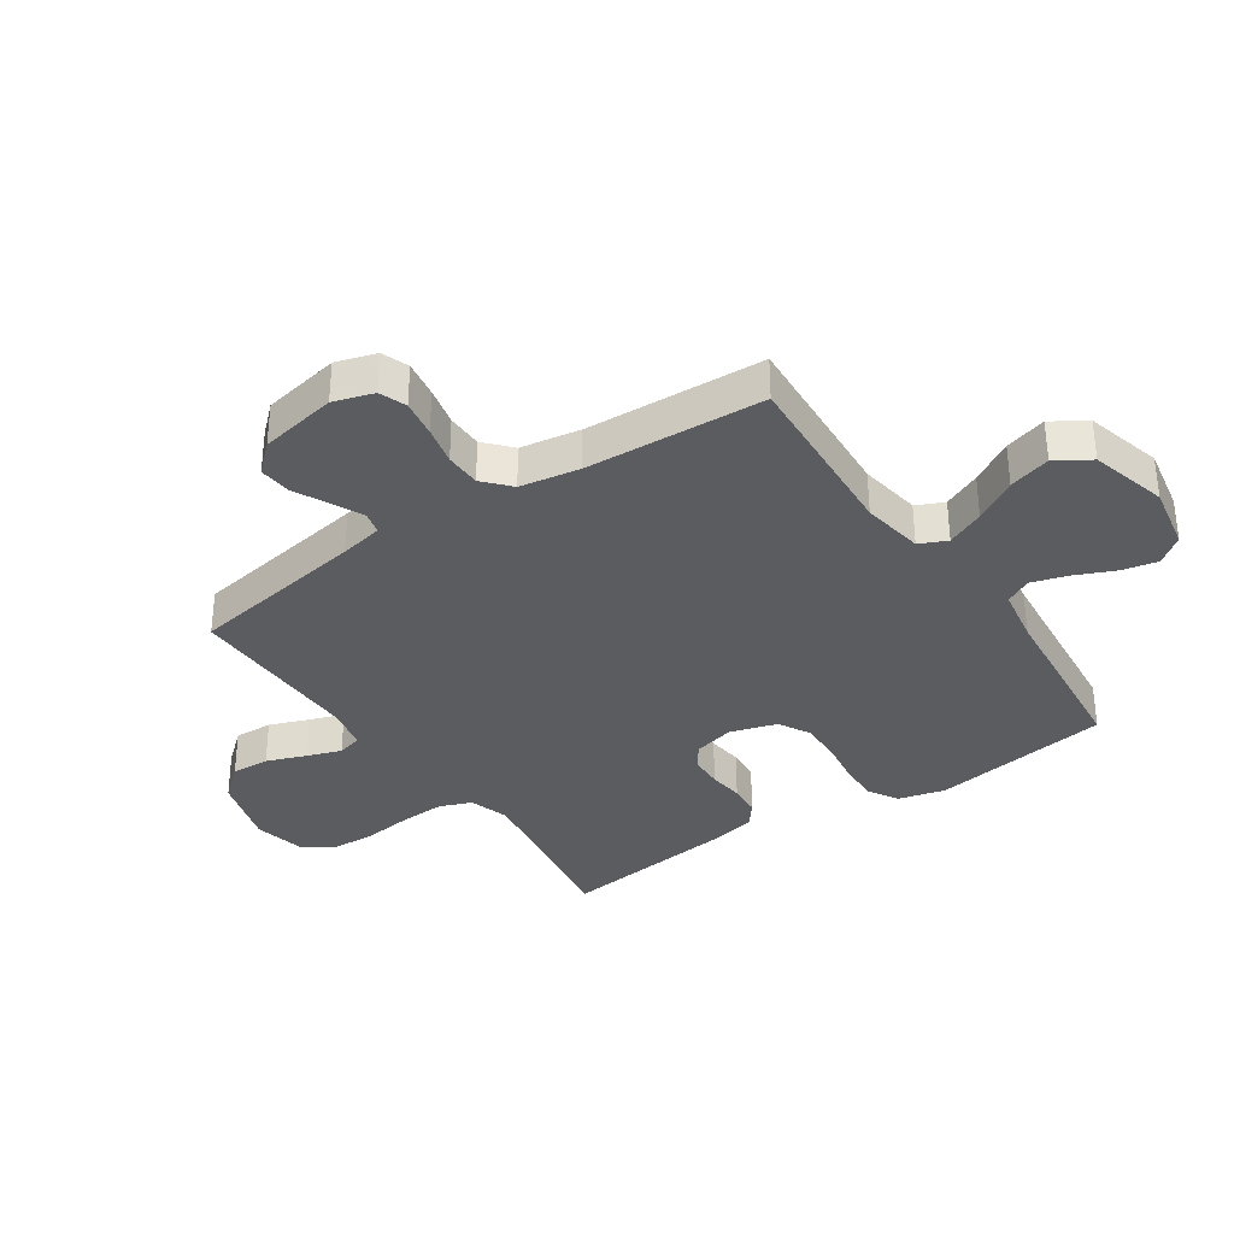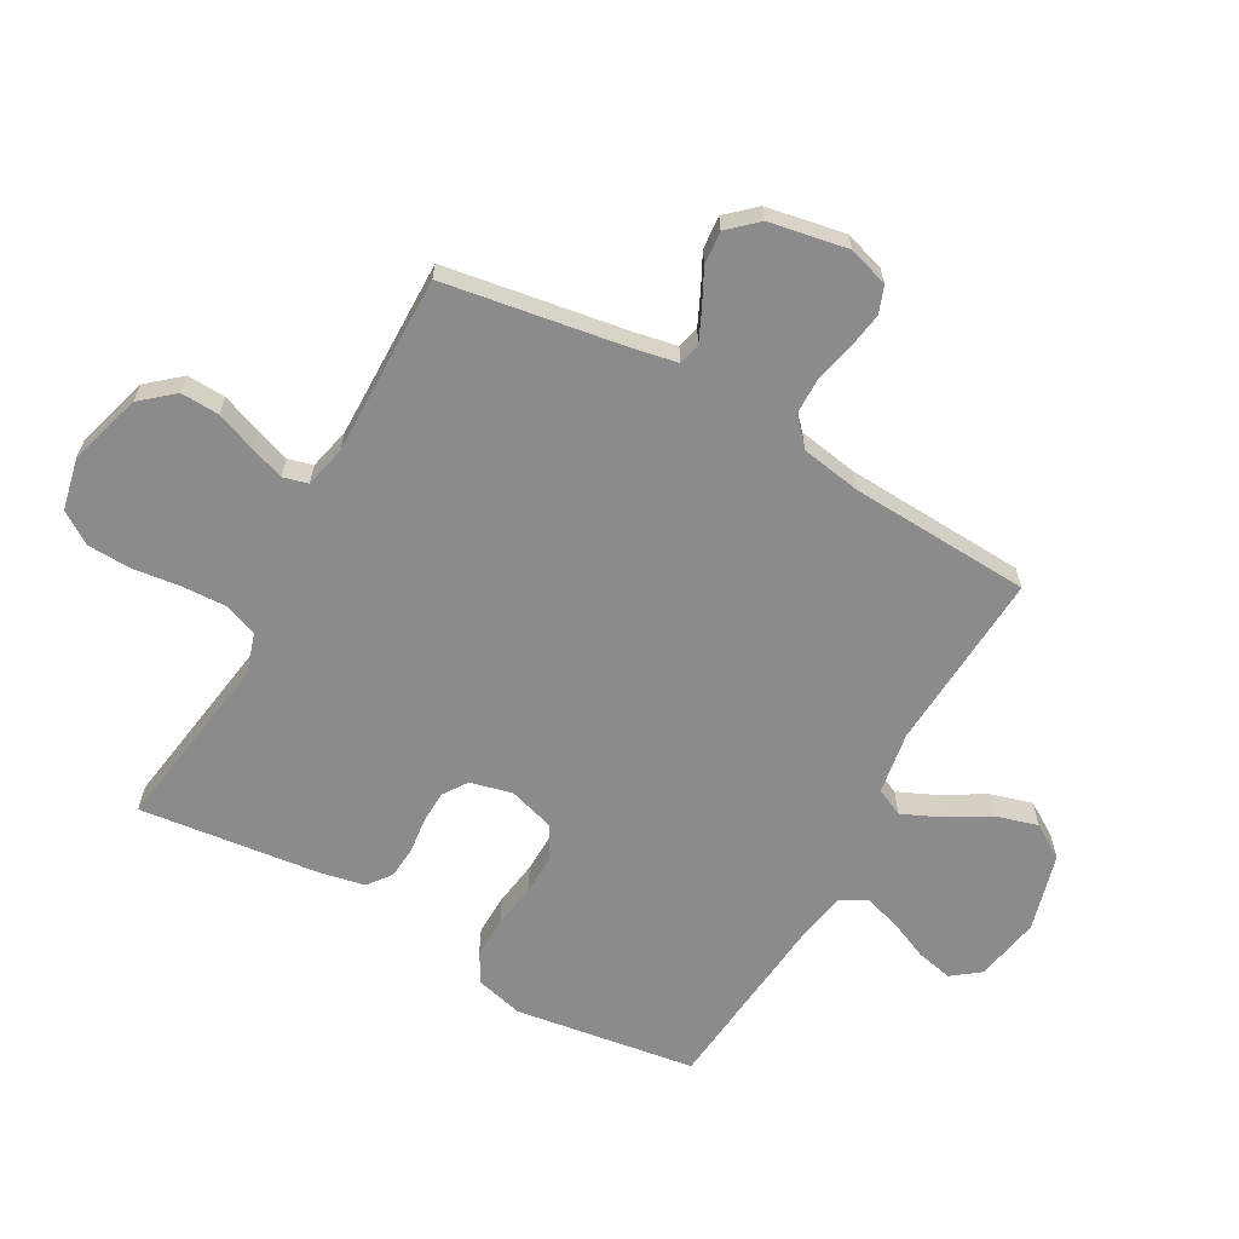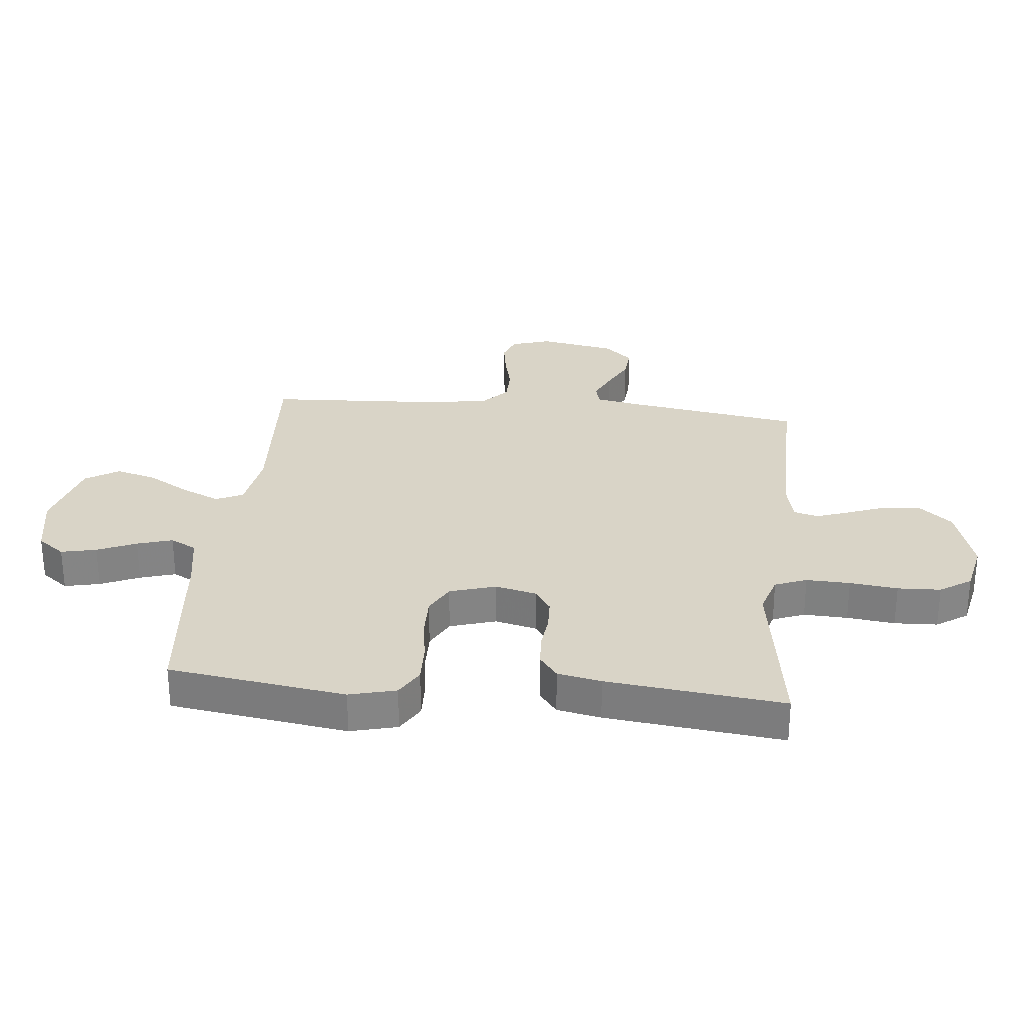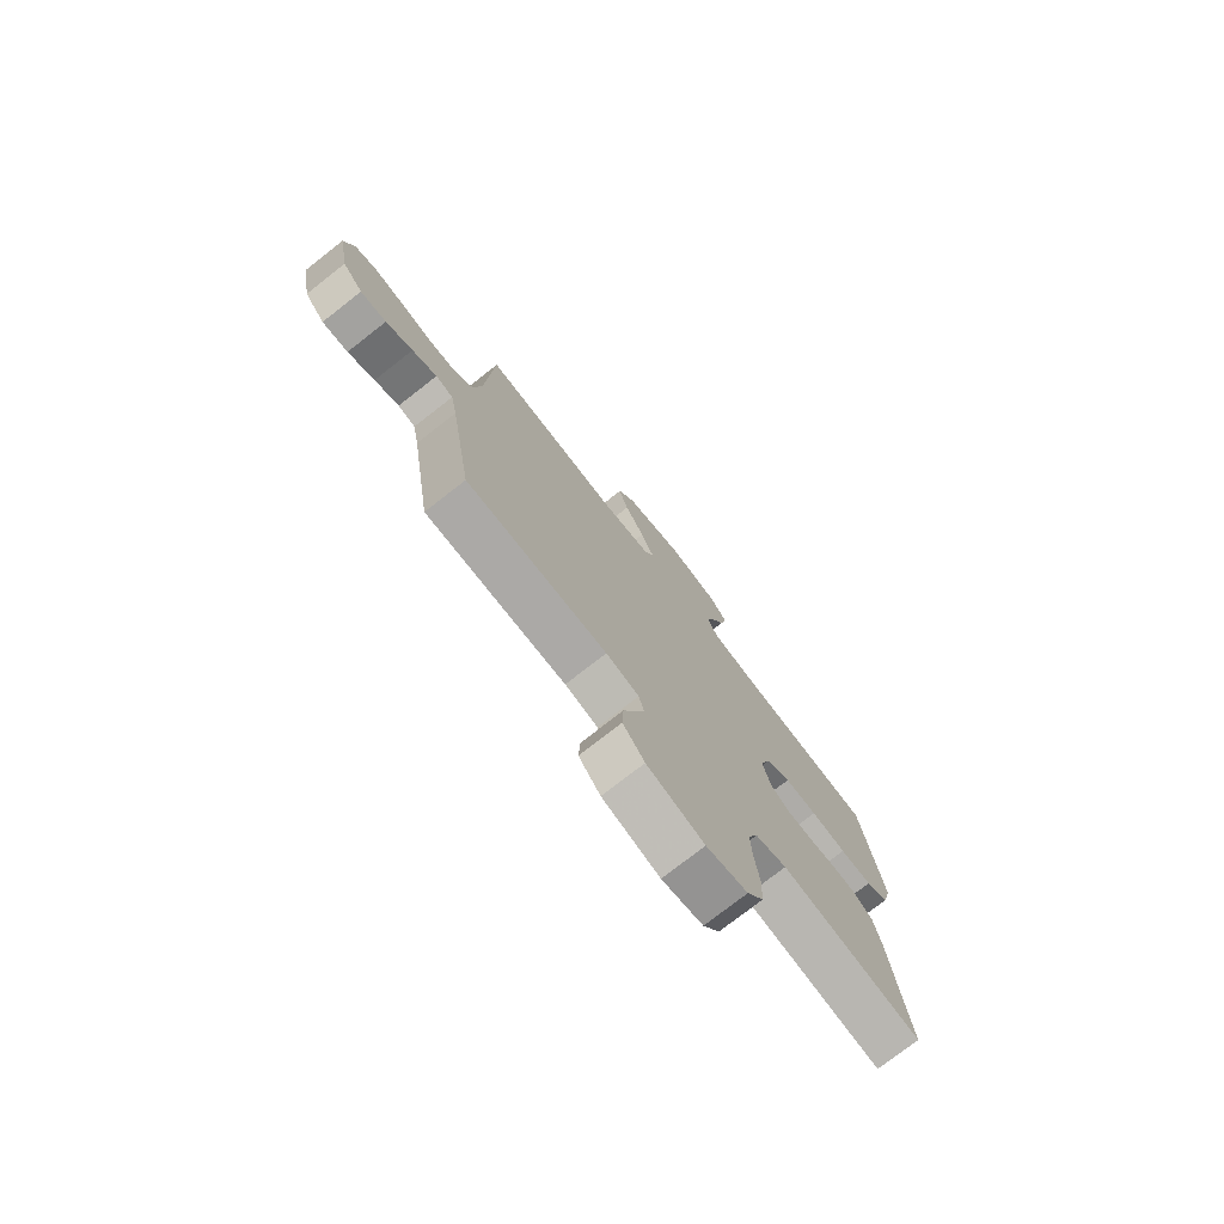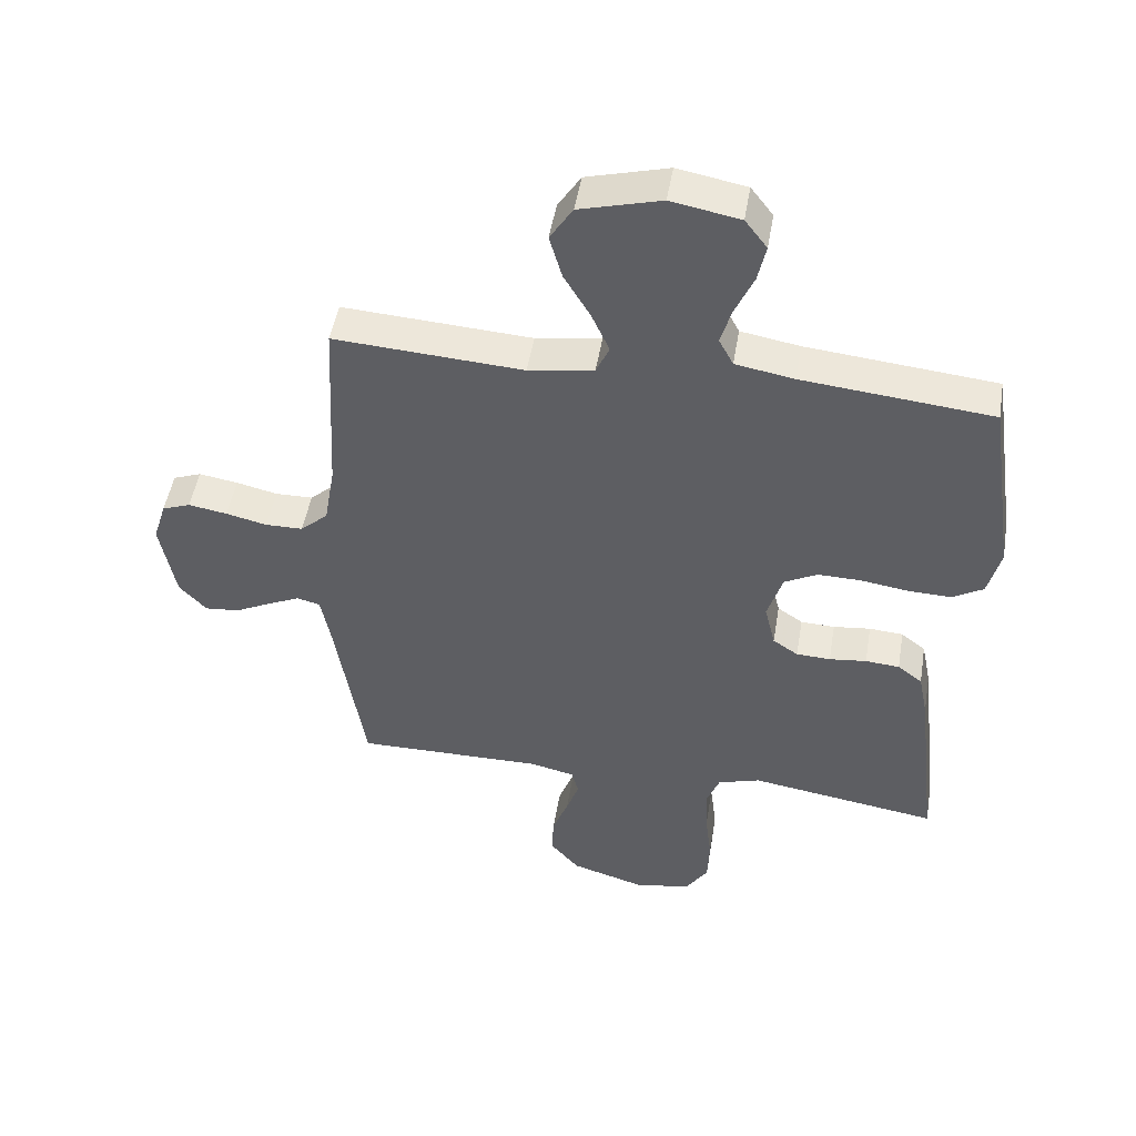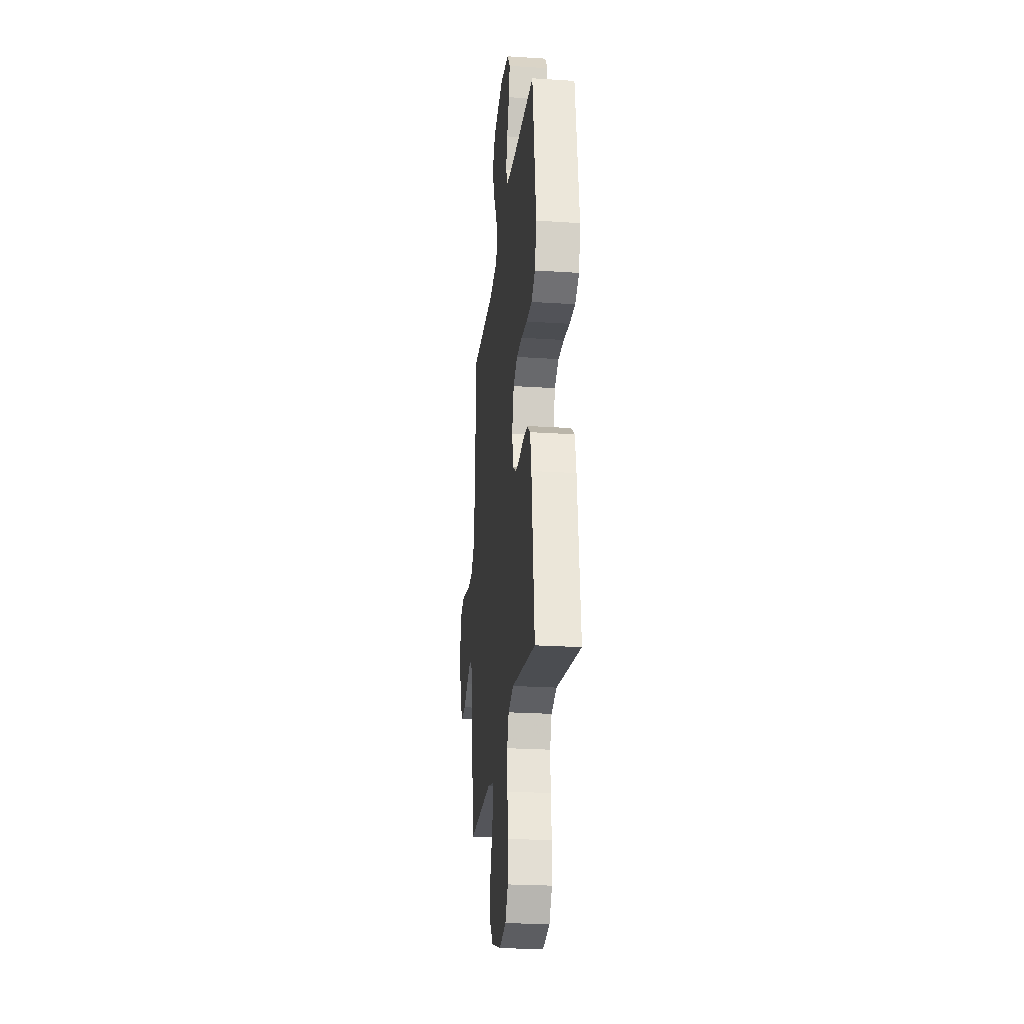
<metadata>
{"format":"obj","ext":"obj","renderer":"f3d","projection":"perspective","resolution":1024,"background":"white","views":[{"elev":-34.5,"azim":-55.8,"up":"+Y"},{"elev":-63.8,"azim":-119.2,"up":"+Y"},{"elev":28.8,"azim":95.7,"up":"+Y"},{"elev":-76.2,"azim":-52.0,"up":"+Z"},{"elev":48.9,"azim":9.5,"up":"+Z"},{"elev":-24.3,"azim":83.9,"up":"+Z"}]}
</metadata>
<code>
v -0.5 0.07 0.5
v -0.2 0.07 0.482
v -0.096 0.07 0.499
v -0.075 0.07 0.545
v -0.103 0.07 0.608
v -0.145 0.07 0.679
v -0.165 0.07 0.749
v -0.129 0.07 0.806
v 0 0.07 0.841
v 0.109 0.07 0.821
v 0.144 0.07 0.775
v 0.131 0.07 0.715
v 0.102 0.07 0.649
v 0.084 0.07 0.589
v 0.107 0.07 0.545
v 0.2 0.07 0.529
v 0.5 0.07 0.5
v 0.544 0.07 0.2
v 0.524 0.07 0.121
v 0.475 0.07 0.092
v 0.407 0.07 0.094
v 0.332 0.07 0.105
v 0.263 0.07 0.106
v 0.211 0.07 0.078
v 0.187 0.07 0
v 0.204 0.07 -0.07
v 0.244 0.07 -0.097
v 0.298 0.07 -0.099
v 0.357 0.07 -0.092
v 0.411 0.07 -0.096
v 0.45 0.07 -0.126
v 0.465 0.07 -0.2
v 0.5 0.07 -0.5
v 0.2 0.07 -0.455
v 0.133 0.07 -0.476
v 0.112 0.07 -0.53
v 0.115 0.07 -0.604
v 0.125 0.07 -0.685
v 0.122 0.07 -0.758
v 0.087 0.07 -0.811
v 0 0.07 -0.83
v -0.121 0.07 -0.794
v -0.167 0.07 -0.74
v -0.164 0.07 -0.676
v -0.139 0.07 -0.61
v -0.119 0.07 -0.553
v -0.13 0.07 -0.512
v -0.2 0.07 -0.496
v -0.5 0.07 -0.5
v -0.548 0.07 -0.2
v -0.562 0.07 -0.128
v -0.599 0.07 -0.119
v -0.651 0.07 -0.143
v -0.708 0.07 -0.172
v -0.763 0.07 -0.177
v -0.806 0.07 -0.13
v -0.83 0.07 0
v -0.809 0.07 0.067
v -0.764 0.07 0.084
v -0.702 0.07 0.074
v -0.637 0.07 0.059
v -0.577 0.07 0.06
v -0.533 0.07 0.1
v -0.516 0.07 0.2
v -0.5 0 0.5
v -0.2 0 0.482
v -0.096 0 0.499
v -0.075 0 0.545
v -0.103 0 0.608
v -0.145 0 0.679
v -0.165 0 0.749
v -0.129 0 0.806
v 0 0 0.841
v 0.109 0 0.821
v 0.144 0 0.775
v 0.131 0 0.715
v 0.102 0 0.649
v 0.084 0 0.589
v 0.107 0 0.545
v 0.2 0 0.529
v 0.5 0 0.5
v 0.544 0 0.2
v 0.524 0 0.121
v 0.475 0 0.092
v 0.407 0 0.094
v 0.332 0 0.105
v 0.263 0 0.106
v 0.211 0 0.078
v 0.187 0 0
v 0.204 0 -0.07
v 0.244 0 -0.097
v 0.298 0 -0.099
v 0.357 0 -0.092
v 0.411 0 -0.096
v 0.45 0 -0.126
v 0.465 0 -0.2
v 0.5 0 -0.5
v 0.2 0 -0.455
v 0.133 0 -0.476
v 0.112 0 -0.53
v 0.115 0 -0.604
v 0.125 0 -0.685
v 0.122 0 -0.758
v 0.087 0 -0.811
v 0 0 -0.83
v -0.121 0 -0.794
v -0.167 0 -0.74
v -0.164 0 -0.676
v -0.139 0 -0.61
v -0.119 0 -0.553
v -0.13 0 -0.512
v -0.2 0 -0.496
v -0.5 0 -0.5
v -0.548 0 -0.2
v -0.562 0 -0.128
v -0.599 0 -0.119
v -0.651 0 -0.143
v -0.708 0 -0.172
v -0.763 0 -0.177
v -0.806 0 -0.13
v -0.83 0 0
v -0.809 0 0.067
v -0.764 0 0.084
v -0.702 0 0.074
v -0.637 0 0.059
v -0.577 0 0.06
v -0.533 0 0.1
v -0.516 0 0.2
f 58 59 60 61
f 56 57 58 61
f 56 61 62
f 53 54 55 56
f 52 53 56 62
f 51 52 62 63
f 48 49 50
f 47 48 50 51
f 42 43 44 45
f 42 45 46
f 41 42 46
f 40 41 46 47
f 37 38 39 40
f 36 37 40 47
f 31 32 33 34
f 31 34 35
f 28 29 30 31
f 27 28 31 35
f 26 27 35 36
f 19 20 21 22
f 19 22 23
f 16 17 18 19
f 15 16 19 23
f 14 15 23 24
f 10 11 12 13
f 10 13 14
f 9 10 14
f 5 6 7 8
f 4 5 8 9
f 64 1 2
f 64 2 3
f 63 64 3
f 51 63 3
f 47 51 3
f 25 26 36 47
f 25 47 3 4
f 14 24 25
f 4 9 14 25
f 125 124 123 122
f 125 122 121 120
f 126 125 120
f 120 119 118 117
f 126 120 117 116
f 127 126 116 115
f 114 113 112
f 115 114 112 111
f 109 108 107 106
f 110 109 106
f 110 106 105
f 111 110 105 104
f 104 103 102 101
f 111 104 101 100
f 98 97 96 95
f 99 98 95
f 95 94 93 92
f 99 95 92 91
f 100 99 91 90
f 86 85 84 83
f 87 86 83
f 83 82 81 80
f 87 83 80 79
f 88 87 79 78
f 77 76 75 74
f 78 77 74
f 78 74 73
f 72 71 70 69
f 73 72 69 68
f 66 65 128
f 67 66 128
f 67 128 127
f 67 127 115
f 67 115 111
f 111 100 90 89
f 68 67 111 89
f 89 88 78
f 89 78 73 68
f 1 65 66 2
f 2 66 67 3
f 3 67 68 4
f 4 68 69 5
f 5 69 70 6
f 6 70 71 7
f 7 71 72 8
f 8 72 73 9
f 9 73 74 10
f 10 74 75 11
f 11 75 76 12
f 12 76 77 13
f 13 77 78 14
f 14 78 79 15
f 15 79 80 16
f 16 80 81 17
f 17 81 82 18
f 18 82 83 19
f 19 83 84 20
f 20 84 85 21
f 21 85 86 22
f 22 86 87 23
f 23 87 88 24
f 24 88 89 25
f 25 89 90 26
f 26 90 91 27
f 27 91 92 28
f 28 92 93 29
f 29 93 94 30
f 30 94 95 31
f 31 95 96 32
f 32 96 97 33
f 33 97 98 34
f 34 98 99 35
f 35 99 100 36
f 36 100 101 37
f 37 101 102 38
f 38 102 103 39
f 39 103 104 40
f 40 104 105 41
f 41 105 106 42
f 42 106 107 43
f 43 107 108 44
f 44 108 109 45
f 45 109 110 46
f 46 110 111 47
f 47 111 112 48
f 48 112 113 49
f 49 113 114 50
f 50 114 115 51
f 51 115 116 52
f 52 116 117 53
f 53 117 118 54
f 54 118 119 55
f 55 119 120 56
f 56 120 121 57
f 57 121 122 58
f 58 122 123 59
f 59 123 124 60
f 60 124 125 61
f 61 125 126 62
f 62 126 127 63
f 63 127 128 64
f 64 128 65 1

</code>
